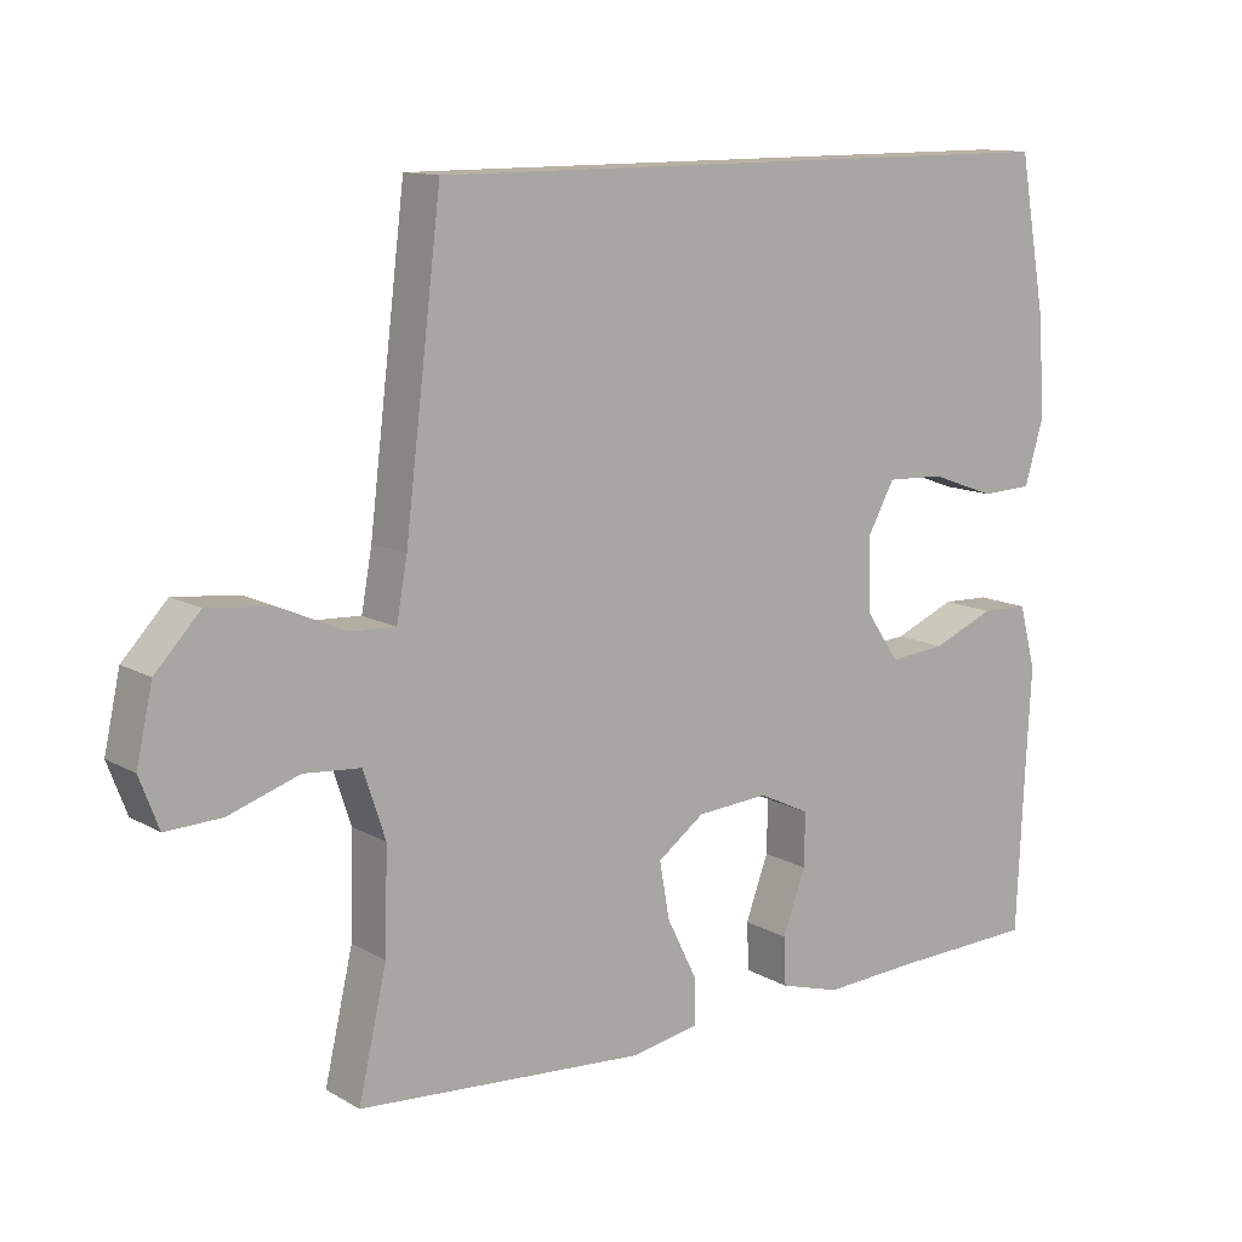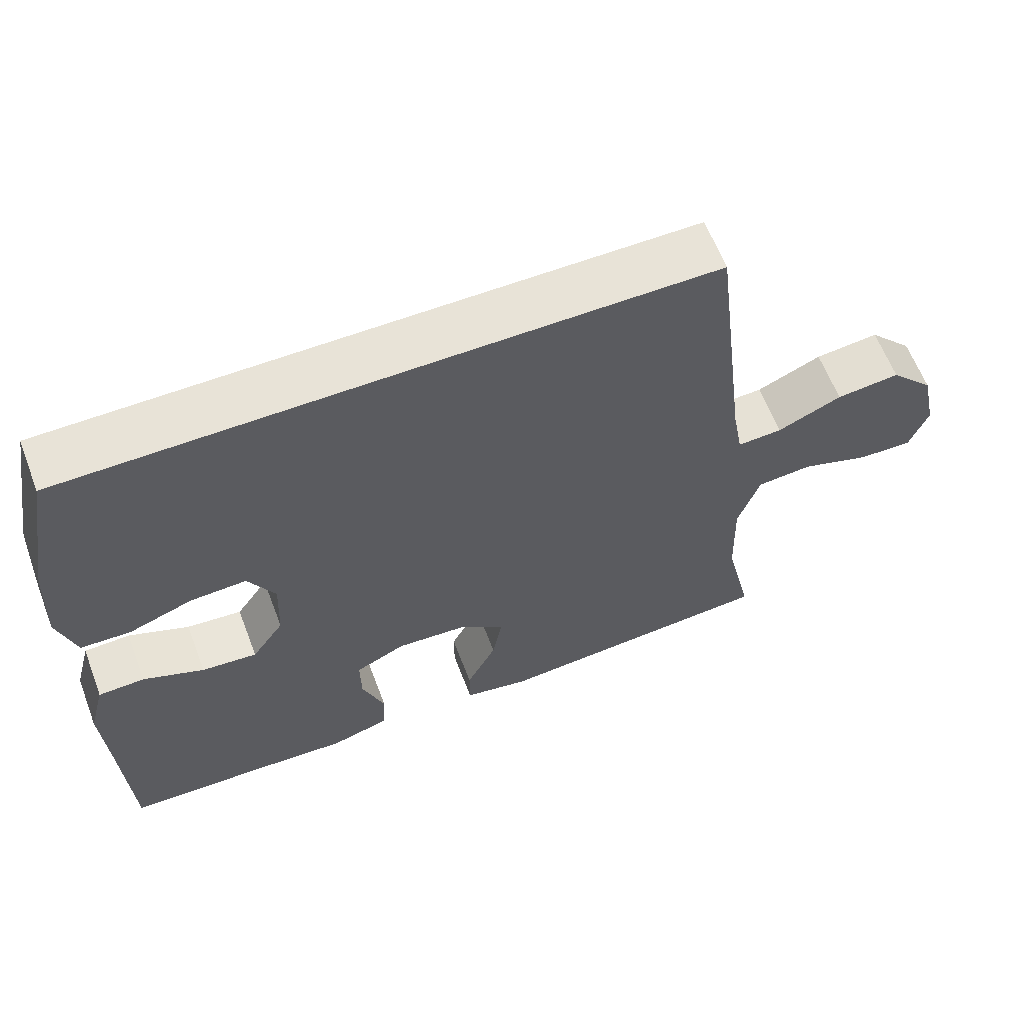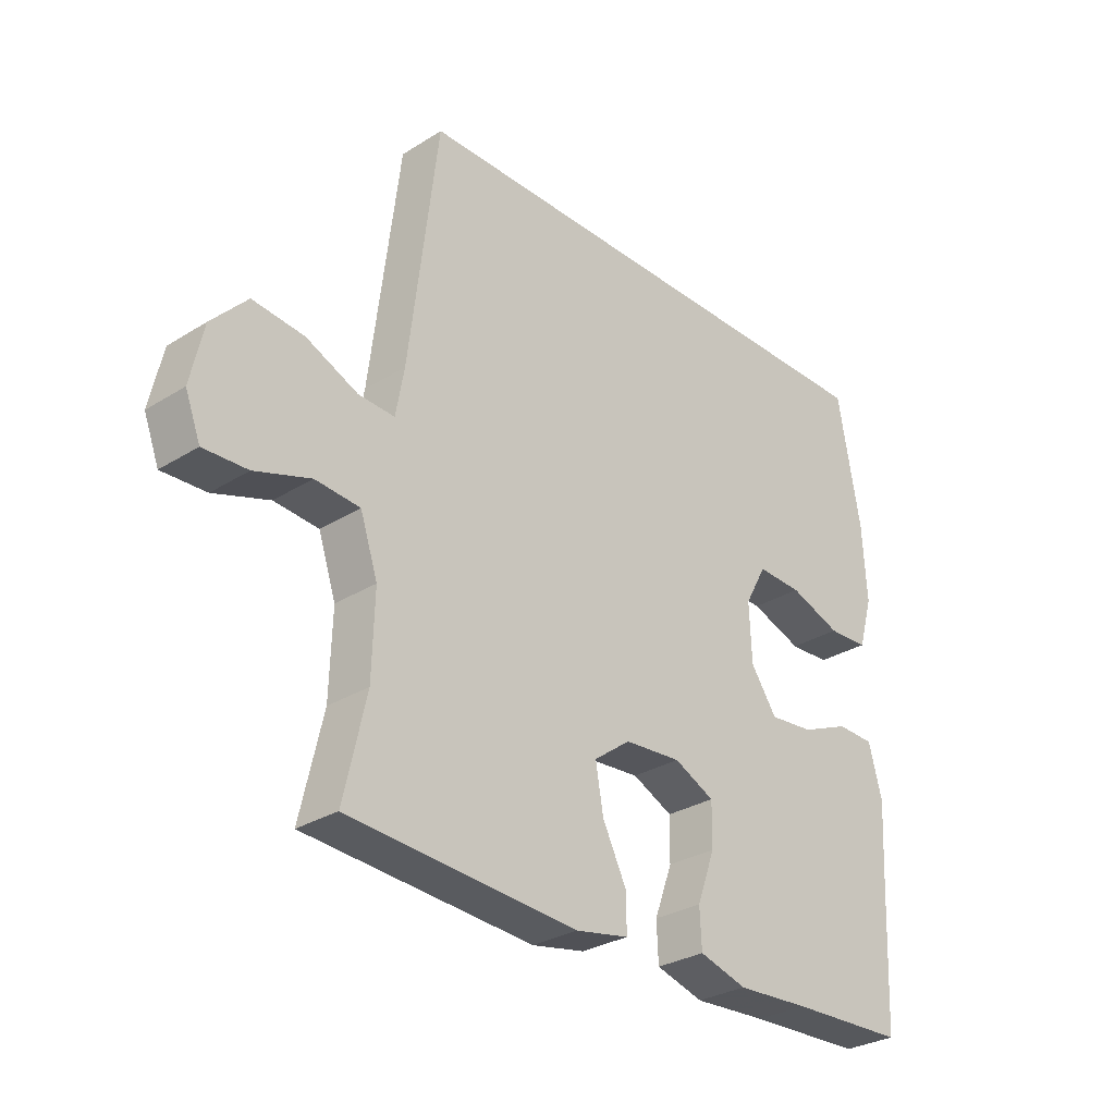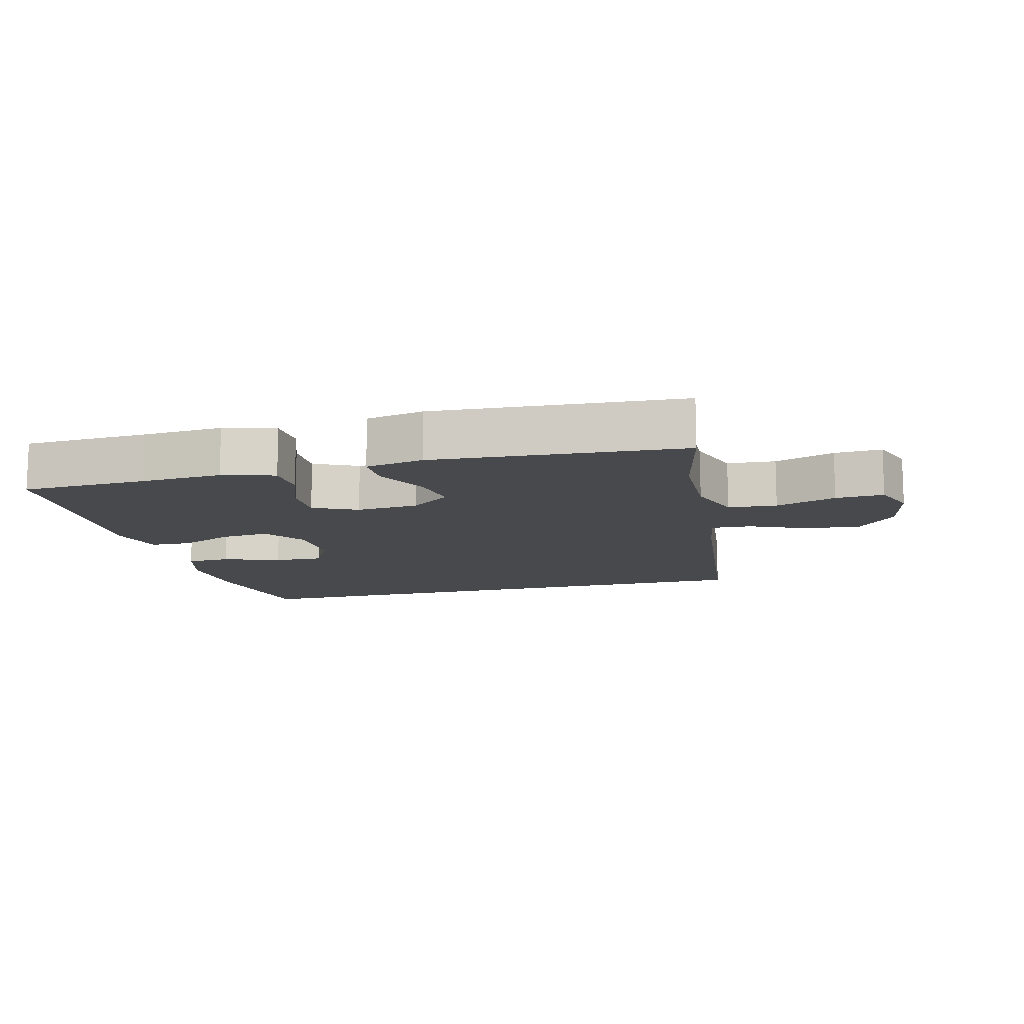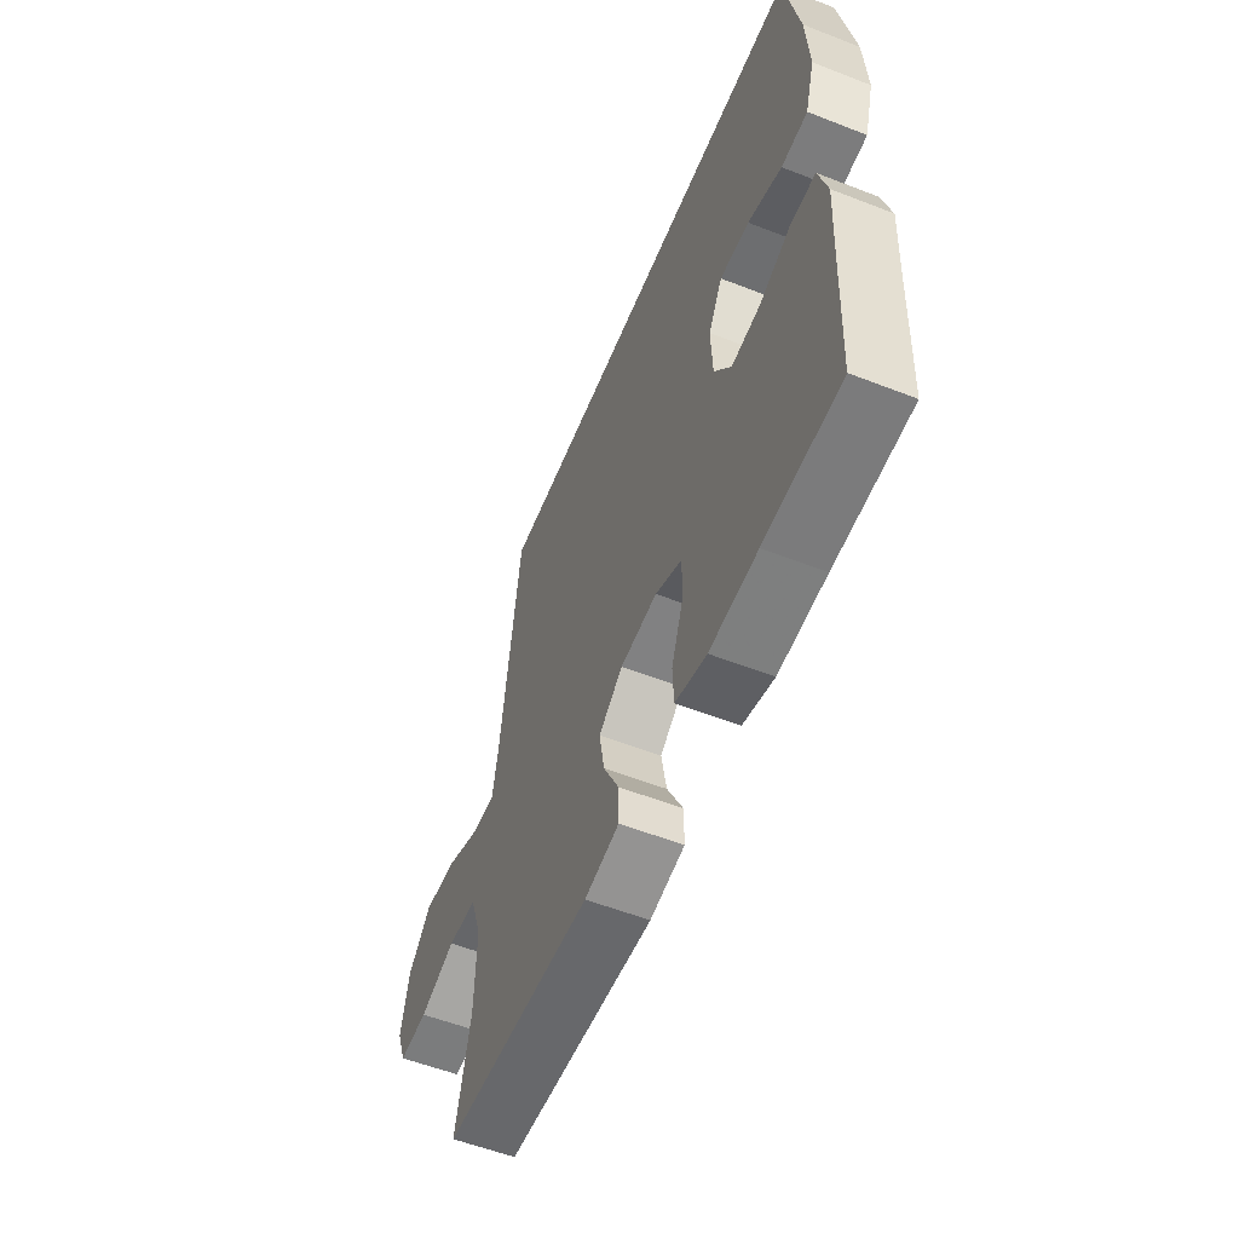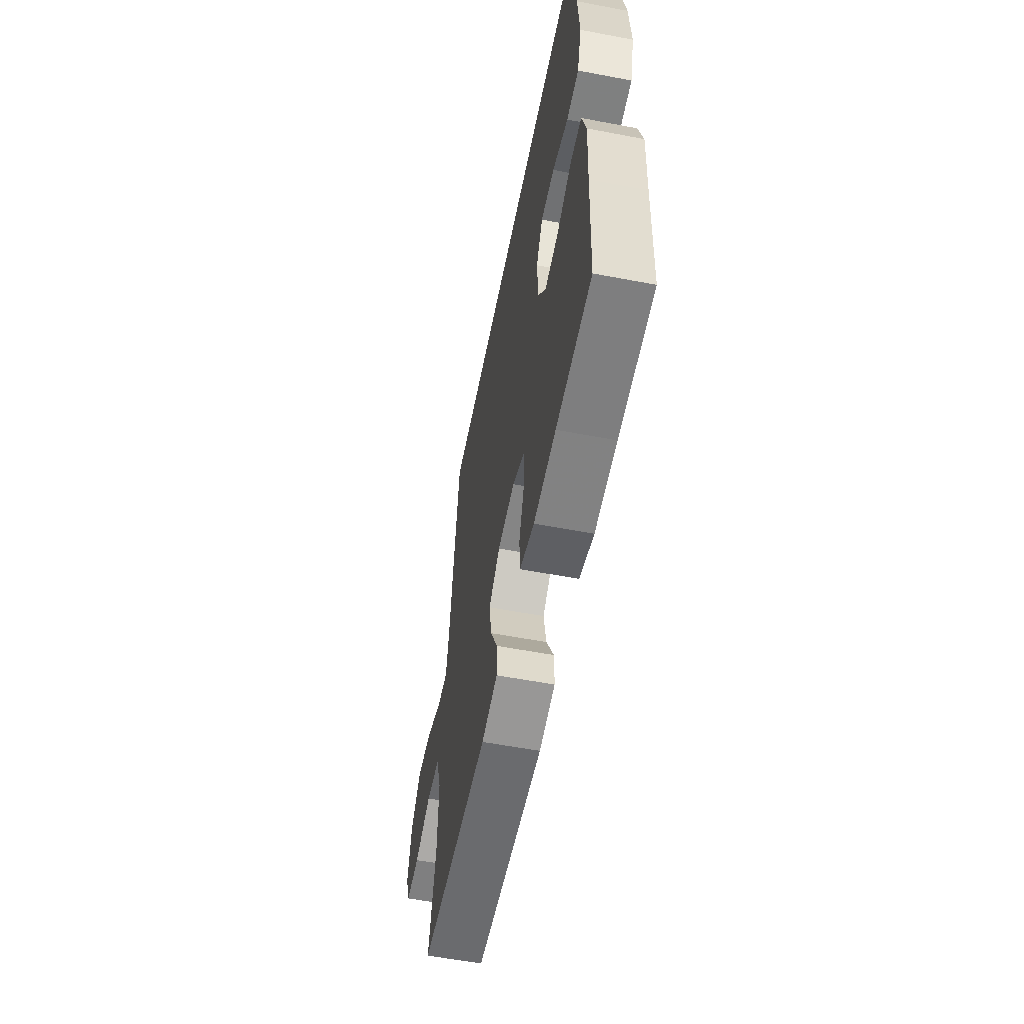
<metadata>
{"format":"obj","ext":"obj","renderer":"f3d","projection":"perspective","resolution":1024,"background":"white","views":[{"elev":12.3,"azim":-37.2,"up":"+Z"},{"elev":62.2,"azim":159.1,"up":"+Z"},{"elev":-29.7,"azim":-47.5,"up":"+Z"},{"elev":-12.3,"azim":-165.5,"up":"+Y"},{"elev":-56.4,"azim":67.8,"up":"+Z"},{"elev":-57.4,"azim":78.8,"up":"+Z"}]}
</metadata>
<code>
v 0.5 0.07 -0.5
v 0.308 0.07 -0.507
v 0.187 0.07 -0.514
v 0.108 0.07 -0.491
v 0.105 0.07 -0.428
v 0.135 0.07 -0.346
v 0.136 0.07 -0.276
v 0.069 0.07 -0.244
v -0.025 0.07 -0.251
v -0.086 0.07 -0.296
v -0.073 0.07 -0.37
v -0.033 0.07 -0.451
v -0.033 0.07 -0.51
v -0.121 0.07 -0.527
v -0.5 0.07 -0.5
v -0.463 0.07 -0.338
v -0.459 0.07 -0.205
v -0.488 0.07 -0.118
v -0.562 0.07 -0.112
v -0.654 0.07 -0.143
v -0.727 0.07 -0.146
v -0.752 0.07 -0.08
v -0.731 0.07 0.016
v -0.672 0.07 0.079
v -0.587 0.07 0.07
v -0.501 0.07 0.032
v -0.441 0.07 0.029
v -0.427 0.07 0.107
v -0.379 0.07 0.5
v 0.475 0.07 0.5
v 0.512 0.07 0.292
v 0.519 0.07 0.167
v 0.495 0.07 0.085
v 0.428 0.07 0.082
v 0.342 0.07 0.113
v 0.267 0.07 0.116
v 0.231 0.07 0.05
v 0.235 0.07 -0.045
v 0.278 0.07 -0.108
v 0.352 0.07 -0.101
v 0.433 0.07 -0.067
v 0.495 0.07 -0.069
v 0.517 0.07 -0.152
v 0.51 0.07 -0.282
v 0.5 0 -0.5
v 0.308 0 -0.507
v 0.187 0 -0.514
v 0.108 0 -0.491
v 0.105 0 -0.428
v 0.135 0 -0.346
v 0.136 0 -0.276
v 0.069 0 -0.244
v -0.025 0 -0.251
v -0.086 0 -0.296
v -0.073 0 -0.37
v -0.033 0 -0.451
v -0.033 0 -0.51
v -0.121 0 -0.527
v -0.5 0 -0.5
v -0.463 0 -0.338
v -0.459 0 -0.205
v -0.488 0 -0.118
v -0.562 0 -0.112
v -0.654 0 -0.143
v -0.727 0 -0.146
v -0.752 0 -0.08
v -0.731 0 0.016
v -0.672 0 0.079
v -0.587 0 0.07
v -0.501 0 0.032
v -0.441 0 0.029
v -0.427 0 0.107
v -0.379 0 0.5
v 0.475 0 0.5
v 0.512 0 0.292
v 0.519 0 0.167
v 0.495 0 0.085
v 0.428 0 0.082
v 0.342 0 0.113
v 0.267 0 0.116
v 0.231 0 0.05
v 0.235 0 -0.045
v 0.278 0 -0.108
v 0.352 0 -0.101
v 0.433 0 -0.067
v 0.495 0 -0.069
v 0.517 0 -0.152
v 0.51 0 -0.282
f 42 43 44
f 41 42 44
f 40 41 44
f 44 1 2
f 40 44 2
f 39 40 2
f 2 3 4
f 39 2 4
f 38 39 4
f 37 38 4
f 33 34 35
f 32 33 35
f 31 32 35
f 30 31 35
f 29 30 35
f 29 35 36
f 28 29 36 37
f 24 25 26
f 23 24 26
f 22 23 26
f 21 22 26
f 20 21 26
f 19 20 26
f 18 19 26 27
f 17 18 27
f 27 28 37
f 17 27 37
f 16 17 37
f 14 15 16
f 13 14 16
f 12 13 16
f 11 12 16
f 4 5 6
f 37 4 6
f 37 6 7
f 10 11 16
f 9 10 16 37
f 8 9 37
f 7 8 37
f 88 87 86
f 88 86 85
f 88 85 84
f 46 45 88
f 46 88 84
f 46 84 83
f 48 47 46
f 48 46 83
f 48 83 82
f 48 82 81
f 79 78 77
f 79 77 76
f 79 76 75
f 79 75 74
f 79 74 73
f 80 79 73
f 81 80 73 72
f 70 69 68
f 70 68 67
f 70 67 66
f 70 66 65
f 70 65 64
f 70 64 63
f 71 70 63 62
f 71 62 61
f 81 72 71
f 81 71 61
f 81 61 60
f 60 59 58
f 60 58 57
f 60 57 56
f 60 56 55
f 50 49 48
f 50 48 81
f 51 50 81
f 60 55 54
f 81 60 54 53
f 81 53 52
f 81 52 51
f 1 45 46 2
f 2 46 47 3
f 3 47 48 4
f 4 48 49 5
f 5 49 50 6
f 6 50 51 7
f 7 51 52 8
f 8 52 53 9
f 9 53 54 10
f 10 54 55 11
f 11 55 56 12
f 12 56 57 13
f 13 57 58 14
f 14 58 59 15
f 15 59 60 16
f 16 60 61 17
f 17 61 62 18
f 18 62 63 19
f 19 63 64 20
f 20 64 65 21
f 21 65 66 22
f 22 66 67 23
f 23 67 68 24
f 24 68 69 25
f 25 69 70 26
f 26 70 71 27
f 27 71 72 28
f 28 72 73 29
f 29 73 74 30
f 30 74 75 31
f 31 75 76 32
f 32 76 77 33
f 33 77 78 34
f 34 78 79 35
f 35 79 80 36
f 36 80 81 37
f 37 81 82 38
f 38 82 83 39
f 39 83 84 40
f 40 84 85 41
f 41 85 86 42
f 42 86 87 43
f 43 87 88 44
f 44 88 45 1

</code>
